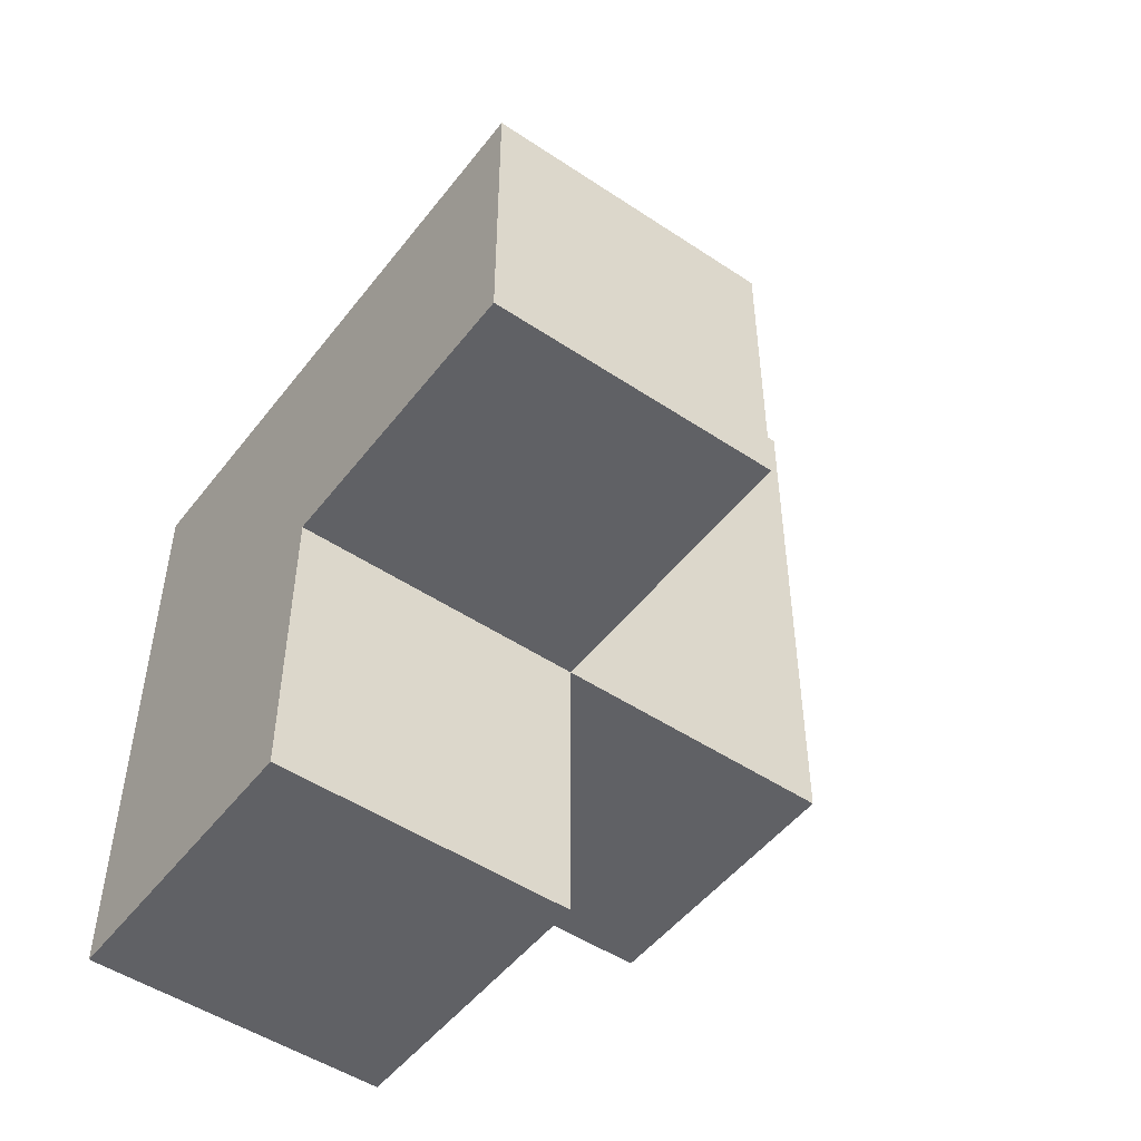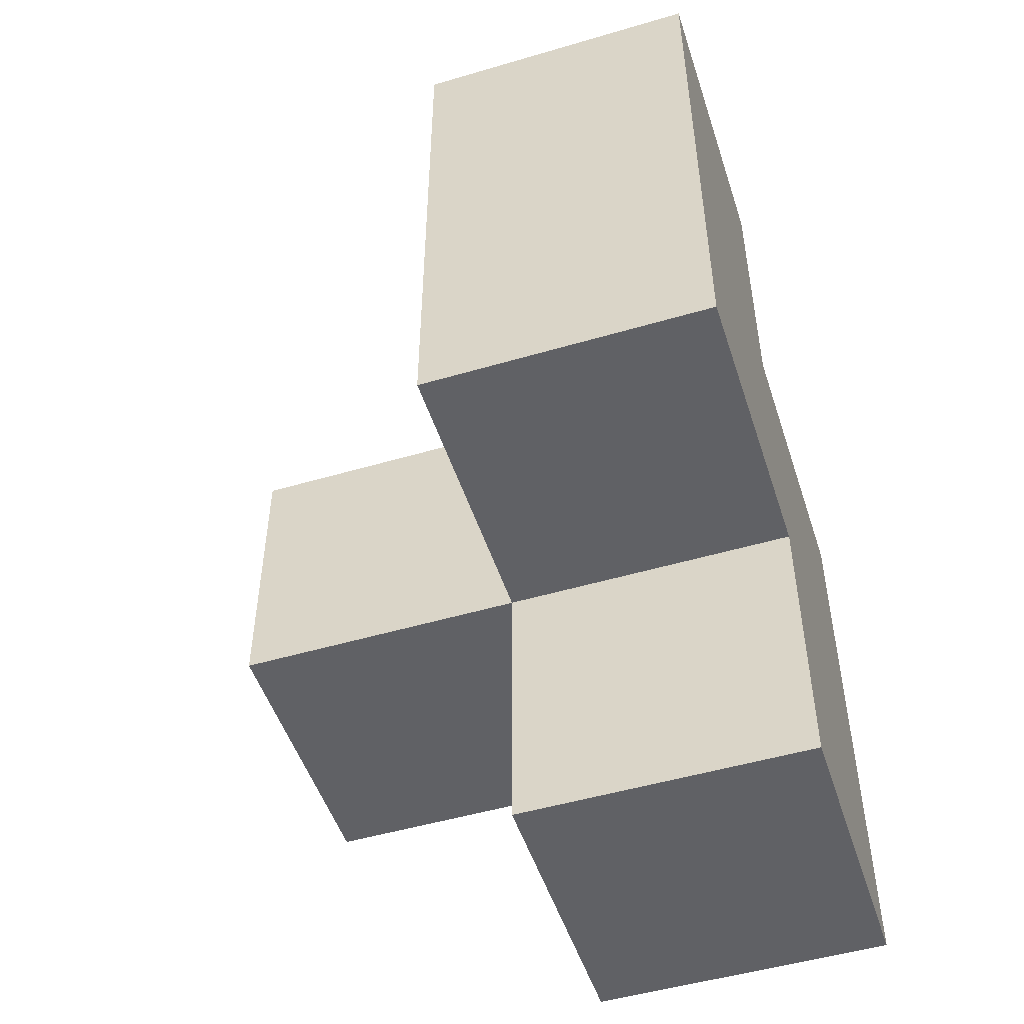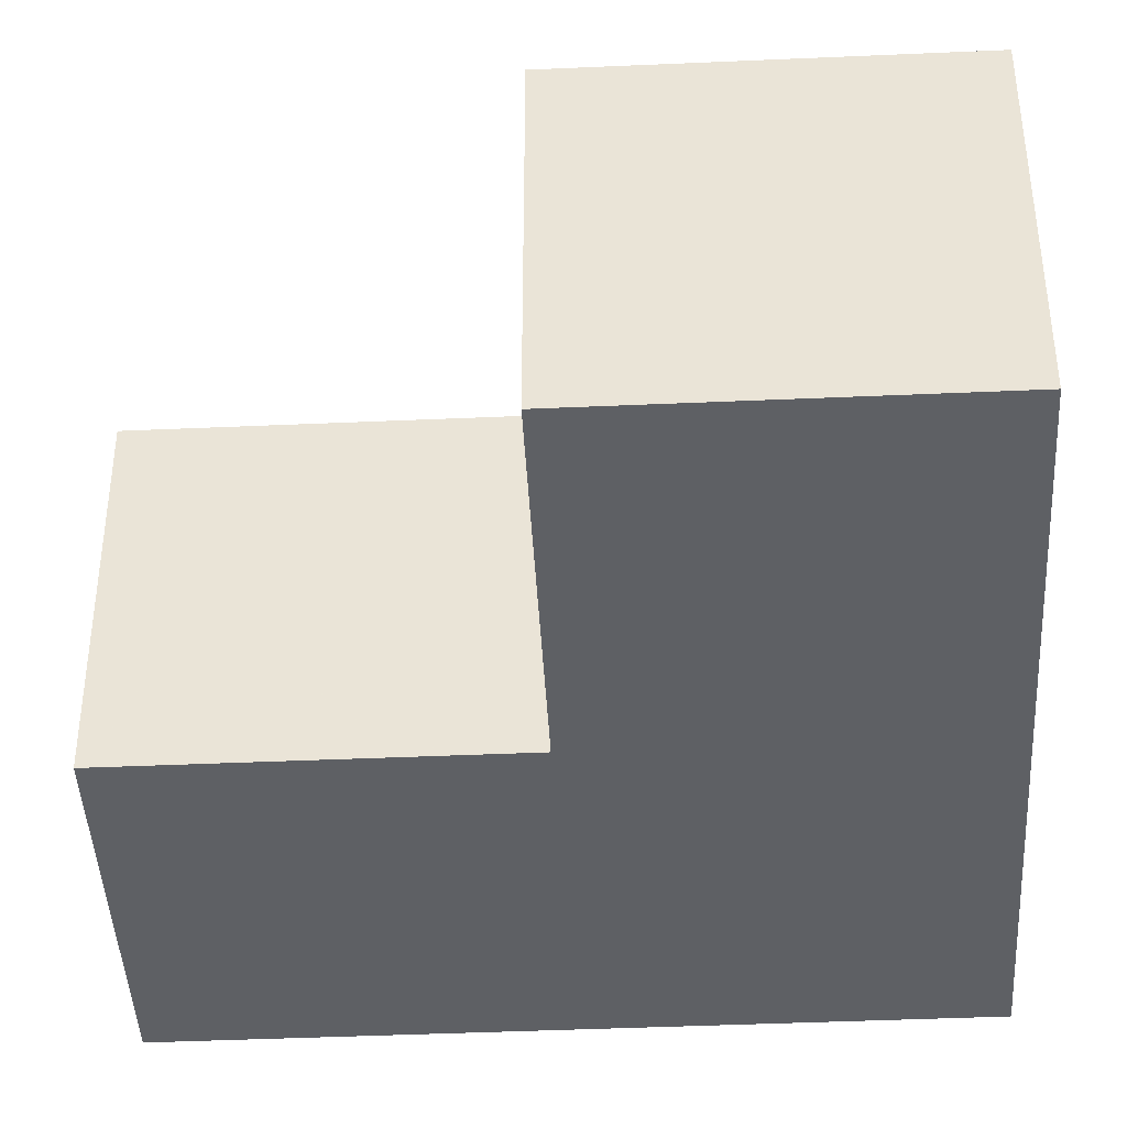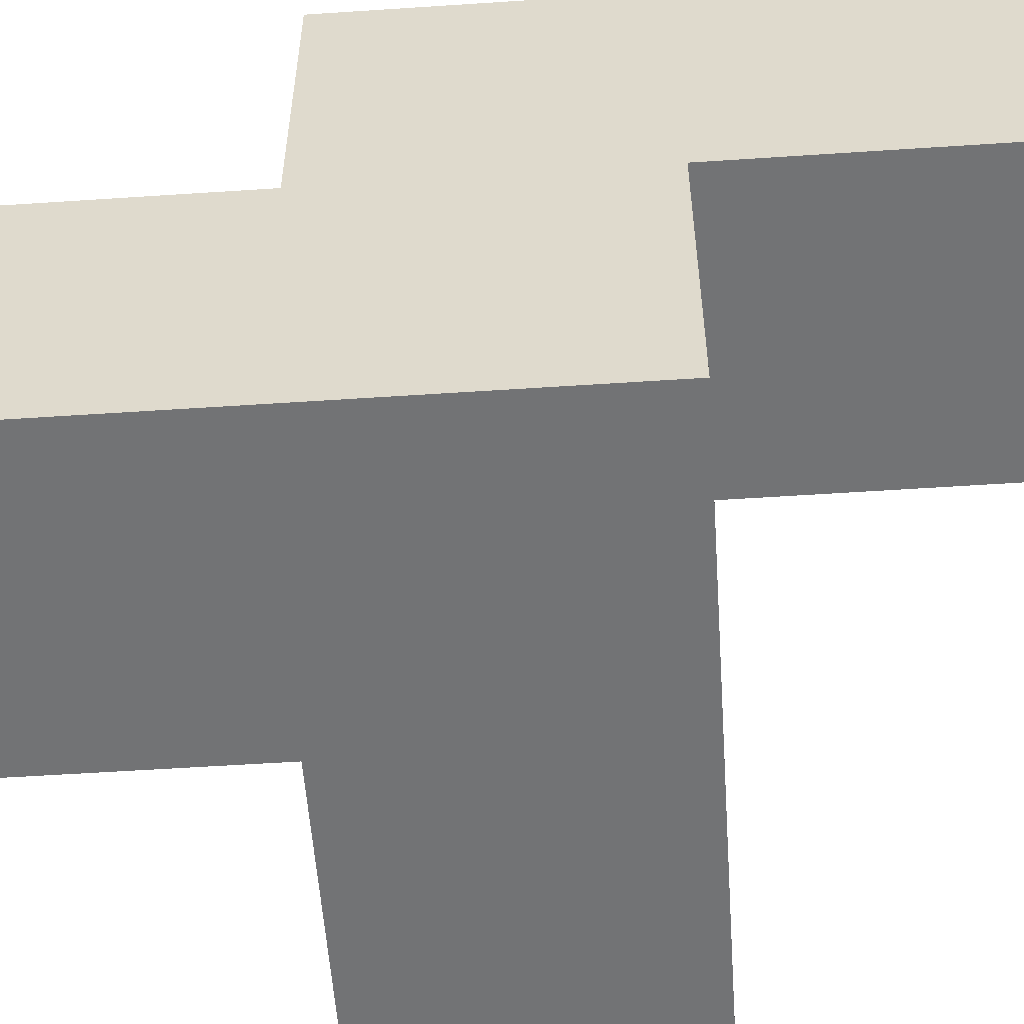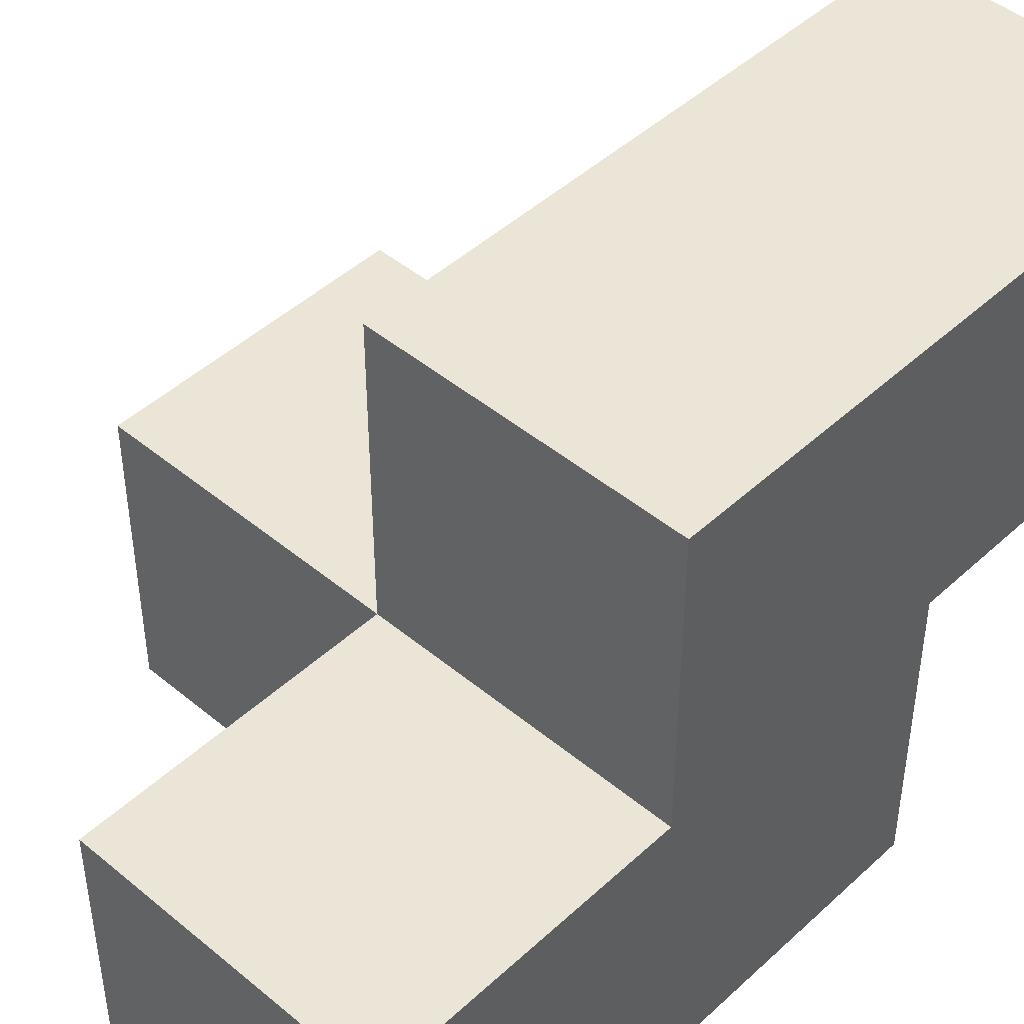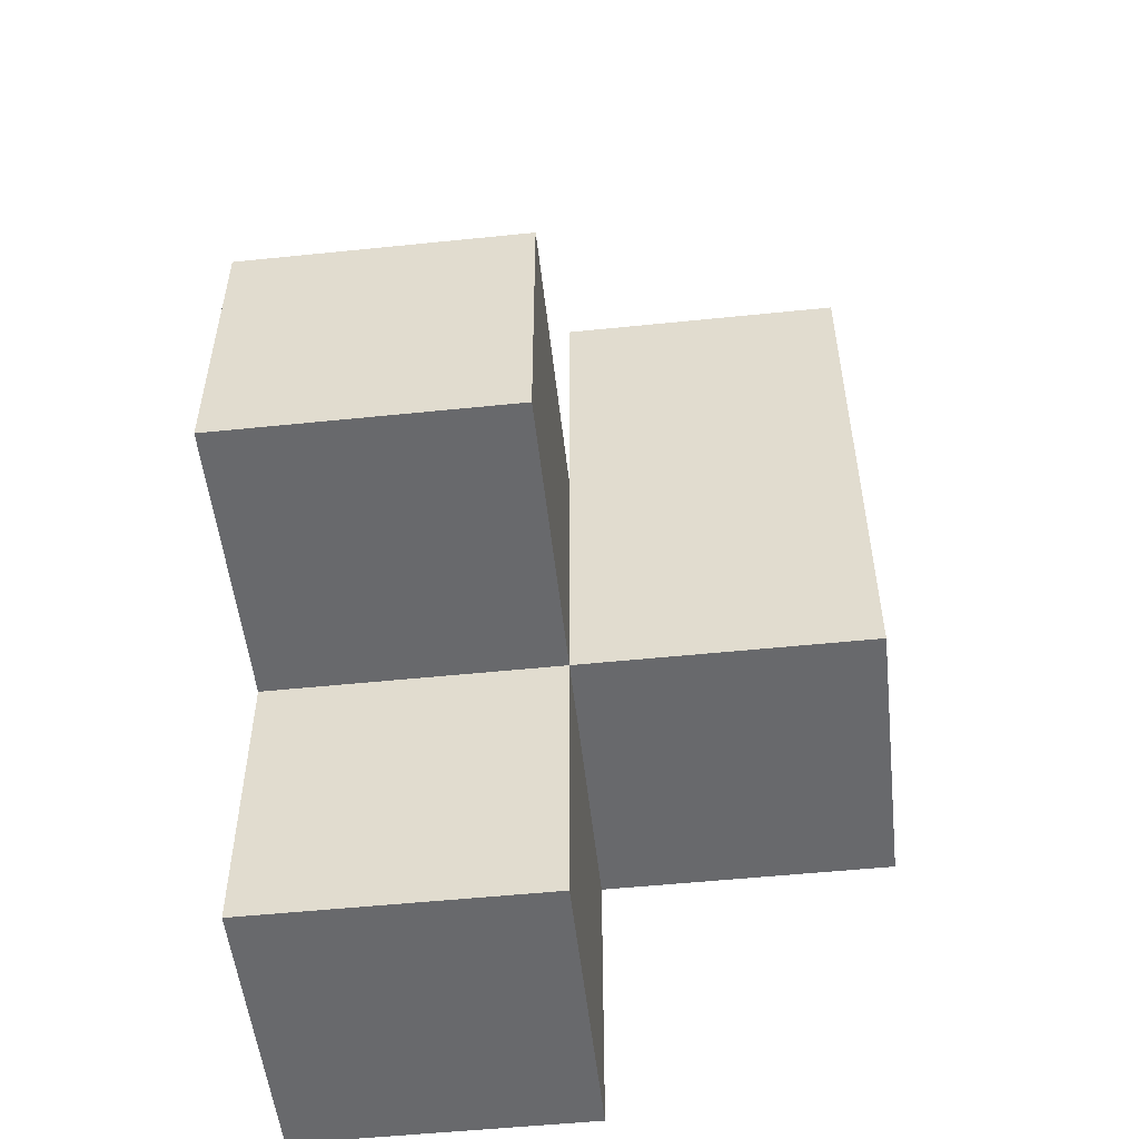
<metadata>
{"format":"obj","ext":"obj","renderer":"f3d","projection":"perspective","resolution":1024,"background":"white","views":[{"elev":-49.9,"azim":53.7,"up":"+Z"},{"elev":-50.2,"azim":-162.1,"up":"+Z"},{"elev":-42.9,"azim":-177.0,"up":"+Y"},{"elev":-55.8,"azim":-86.0,"up":"+Y"},{"elev":45.9,"azim":-136.5,"up":"+Y"},{"elev":-52.7,"azim":96.3,"up":"+Z"}]}
</metadata>
<code>
v 2.007 0.009167 1.995
v 2.007 1.989 1.995
v 2.007 0.9992 0.015
v 3.987 0.009167 1.005
v 2.007 0.9992 2.985
v 2.997 1.989 1.005
v 2.997 0.9992 1.995
v 3.987 0.9992 1.995
v 2.997 0.009167 0.015
v 2.007 0.009167 1.005
v 2.007 0.9992 1.995
v 2.007 1.989 1.005
v 2.997 0.9992 1.005
v 2.997 1.989 2.985
v 3.987 0.9992 1.005
v 2.997 0.009167 1.995
v 2.007 0.009167 0.015
v 3.987 0.009167 1.995
v 2.007 1.989 2.985
v 2.007 0.9992 1.005
v 2.997 0.9992 2.985
v 2.997 1.989 1.995
v 2.997 0.9992 0.015
v 2.997 0.009167 1.005
f 1 16 11
f 7 11 16
f 10 24 1
f 16 1 24
f 20 10 11
f 1 11 10
f 9 17 23
f 3 23 17
f 17 9 10
f 24 10 9
f 23 3 13
f 20 13 3
f 3 17 20
f 10 20 17
f 9 23 24
f 13 24 23
f 13 20 6
f 12 6 20
f 6 12 22
f 2 22 12
f 12 20 2
f 11 2 20
f 13 6 7
f 22 7 6
f 4 24 15
f 13 15 24
f 16 18 7
f 8 7 18
f 24 4 16
f 18 16 4
f 15 13 8
f 7 8 13
f 4 15 18
f 8 18 15
f 5 21 19
f 14 19 21
f 11 7 5
f 21 5 7
f 22 2 14
f 19 14 2
f 2 11 19
f 5 19 11
f 7 22 21
f 14 21 22

</code>
